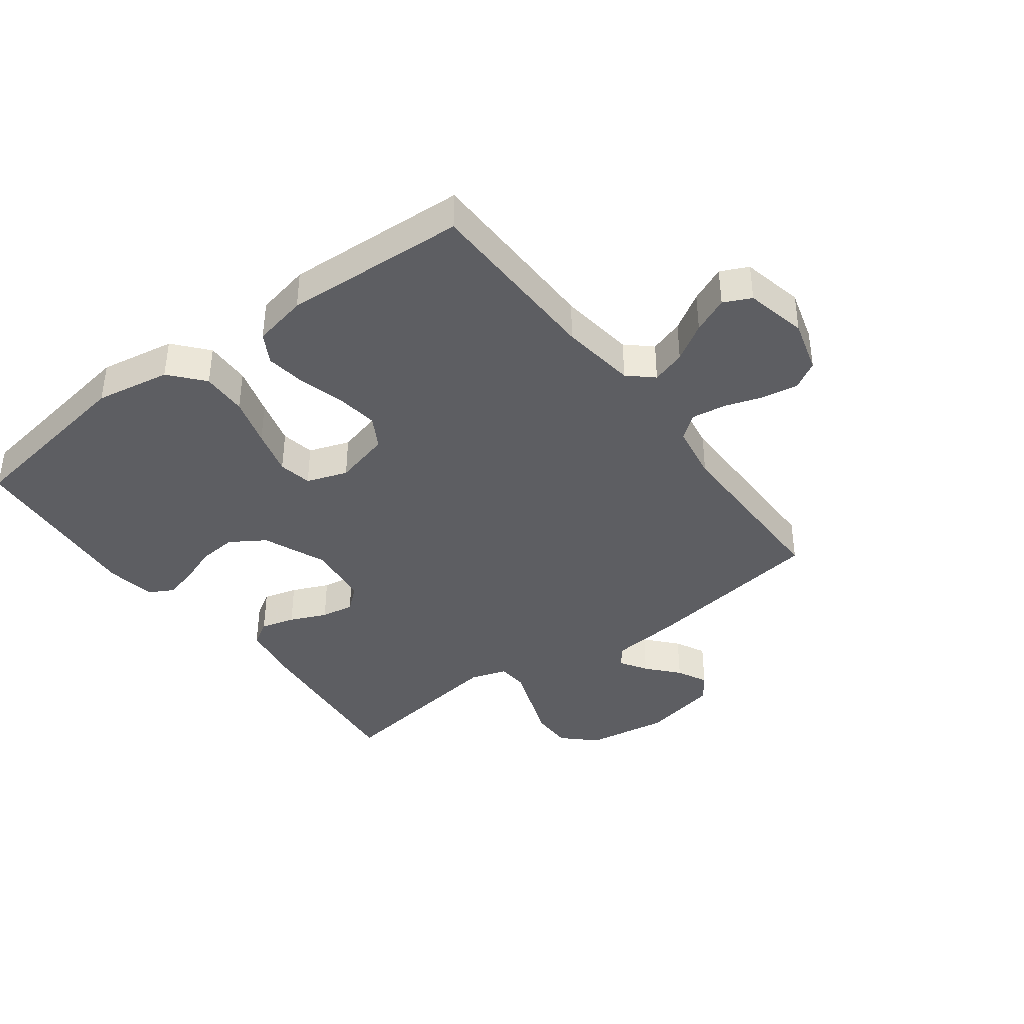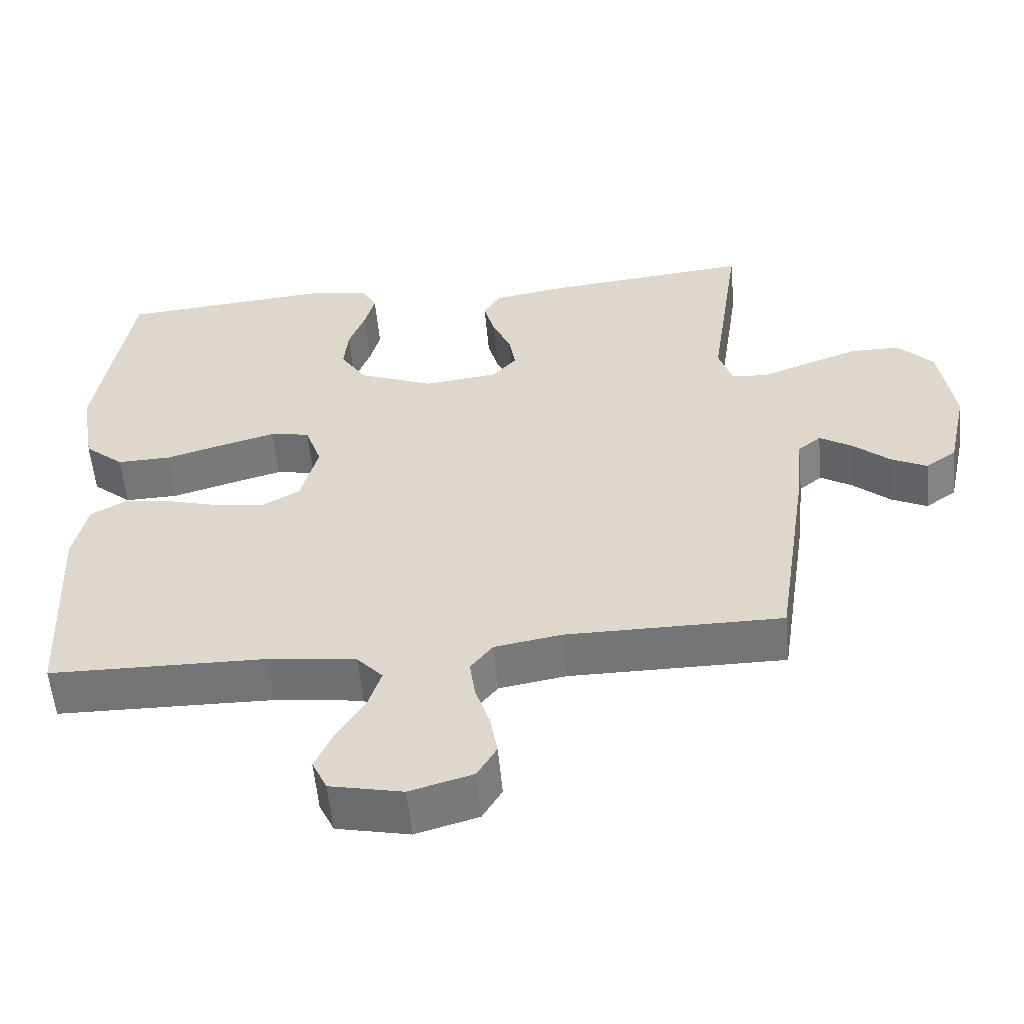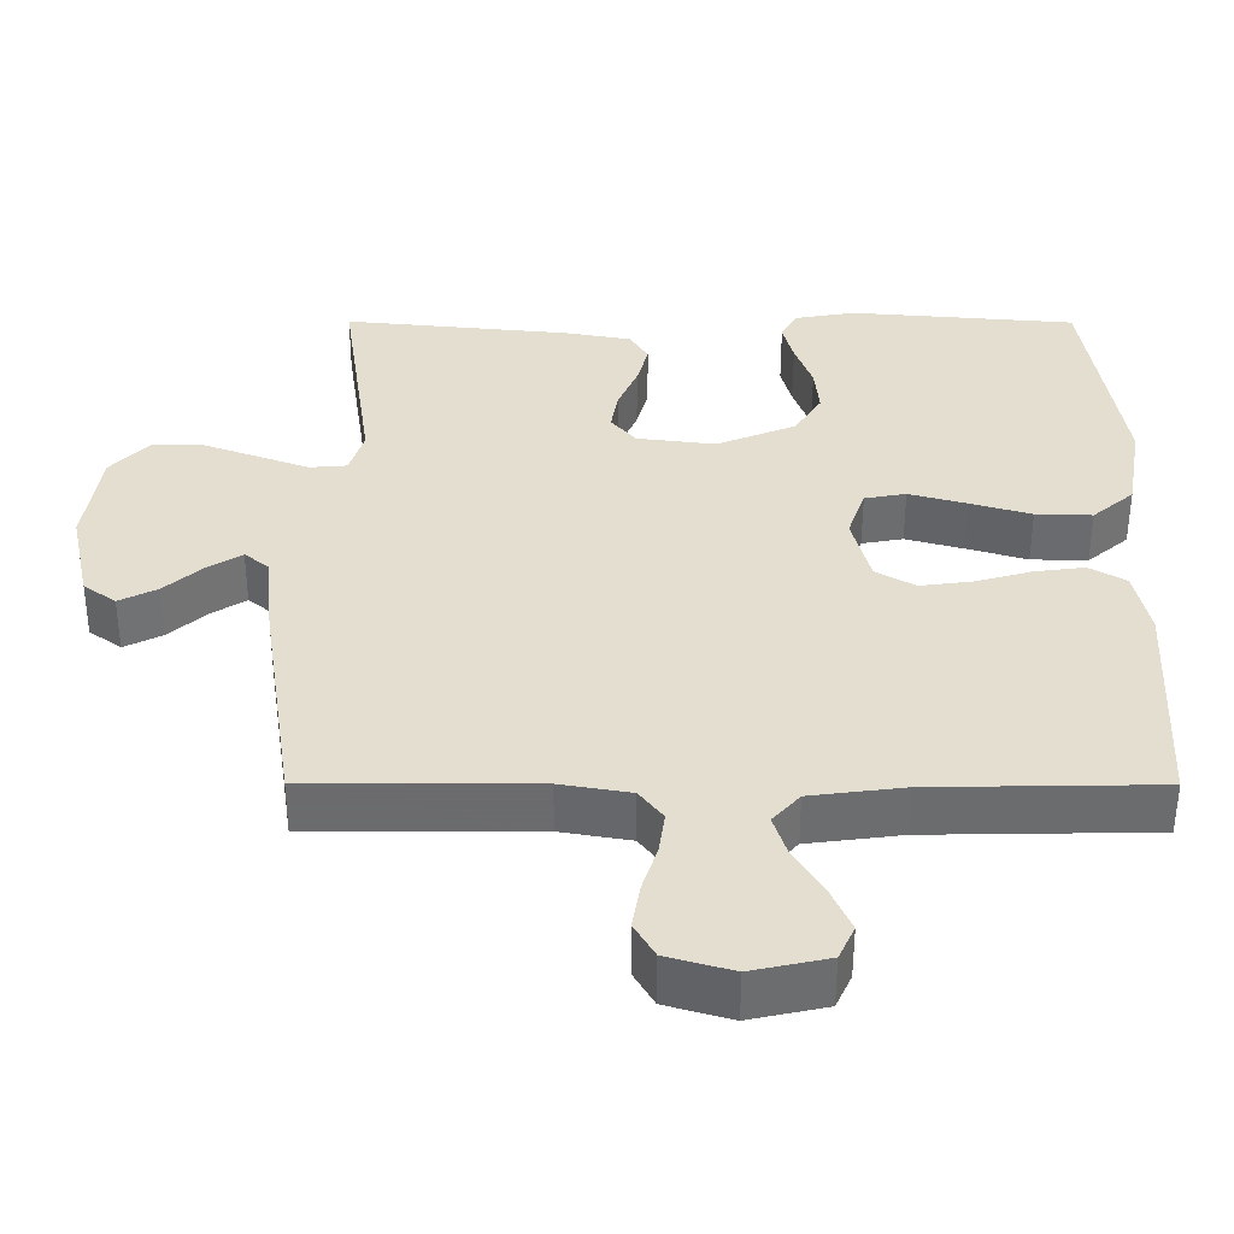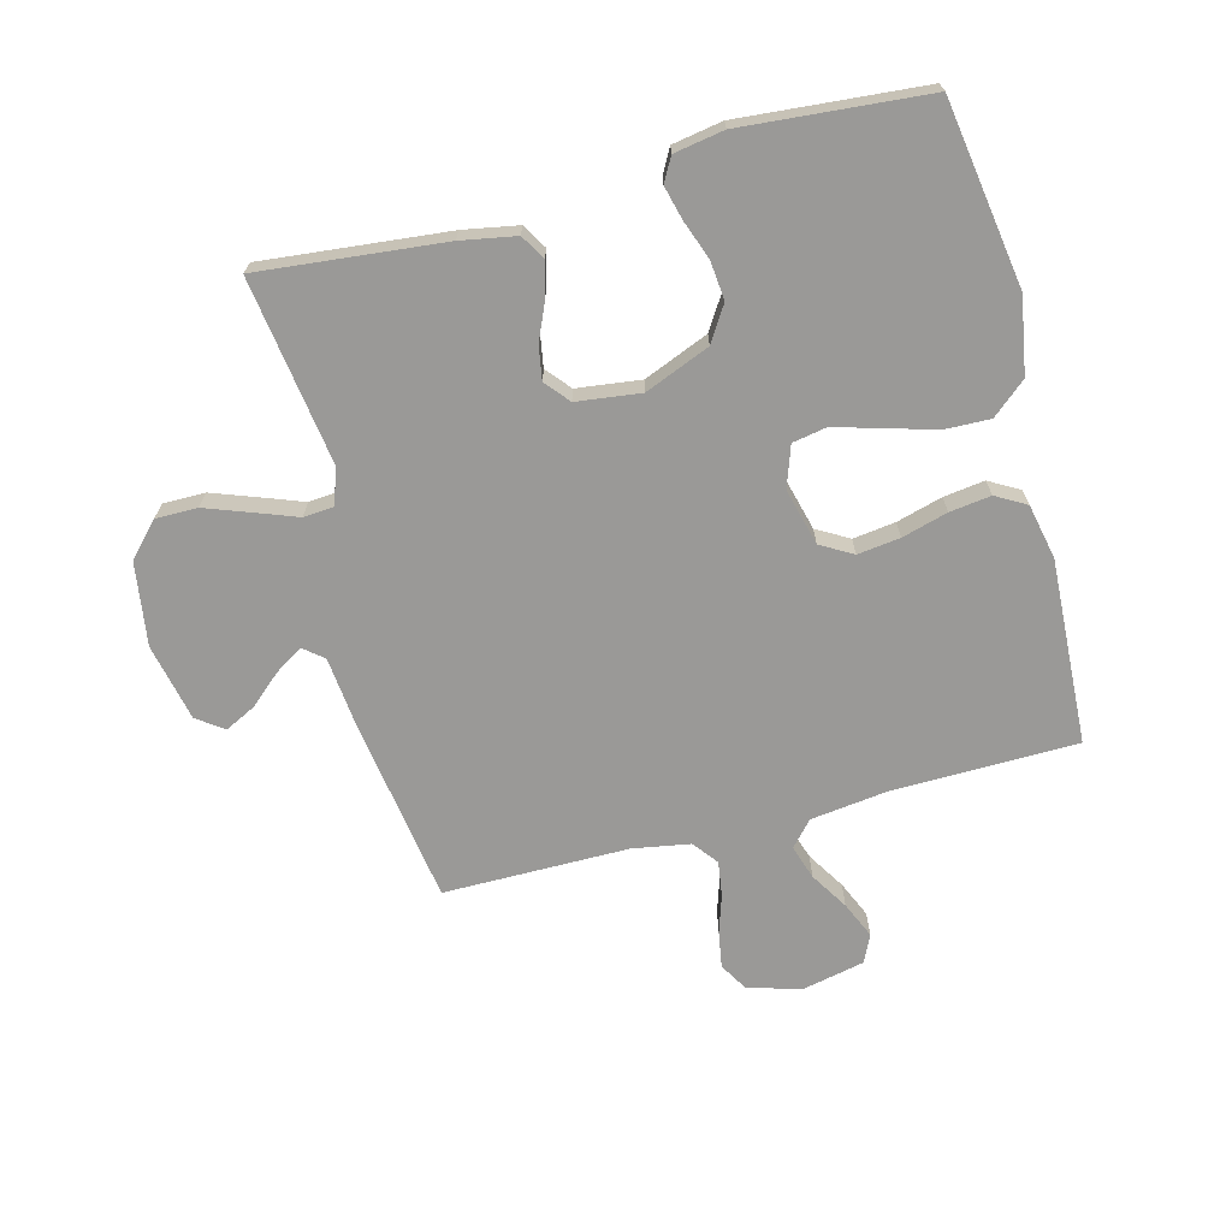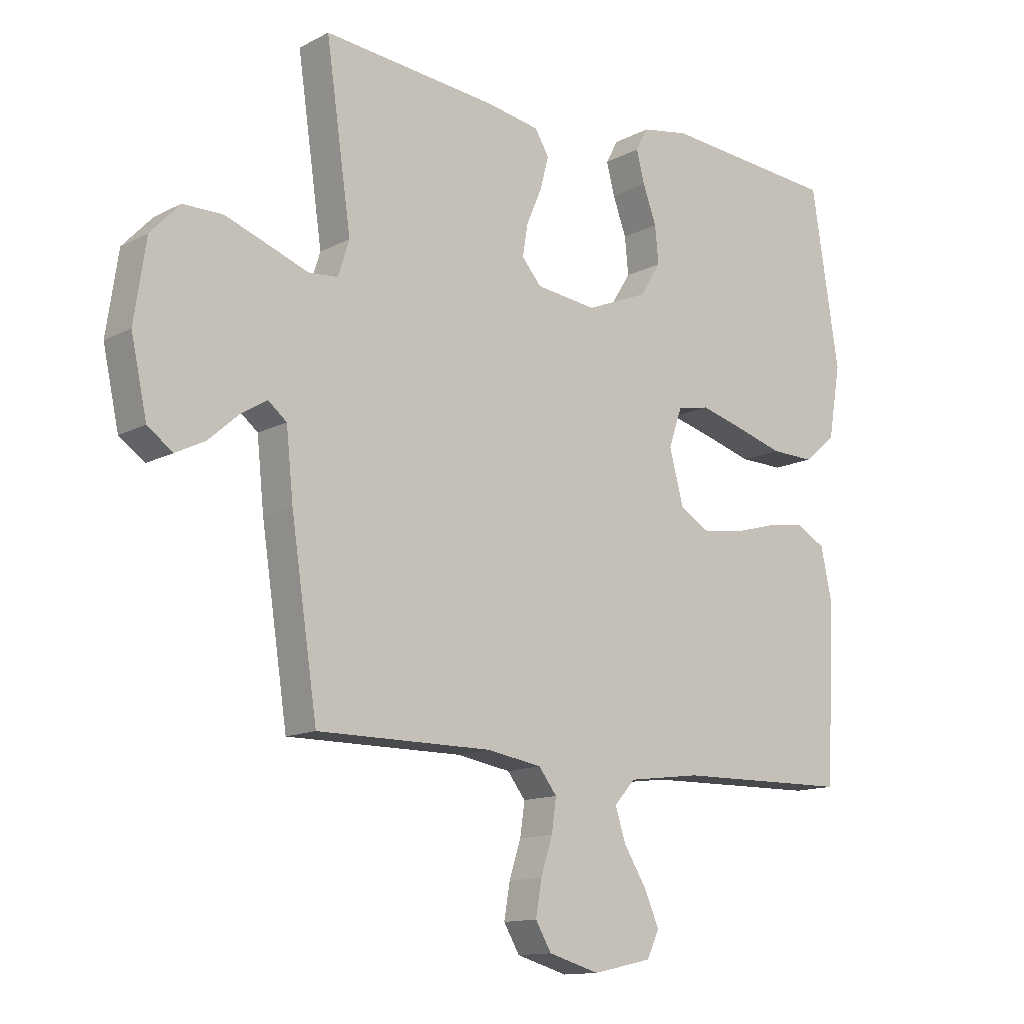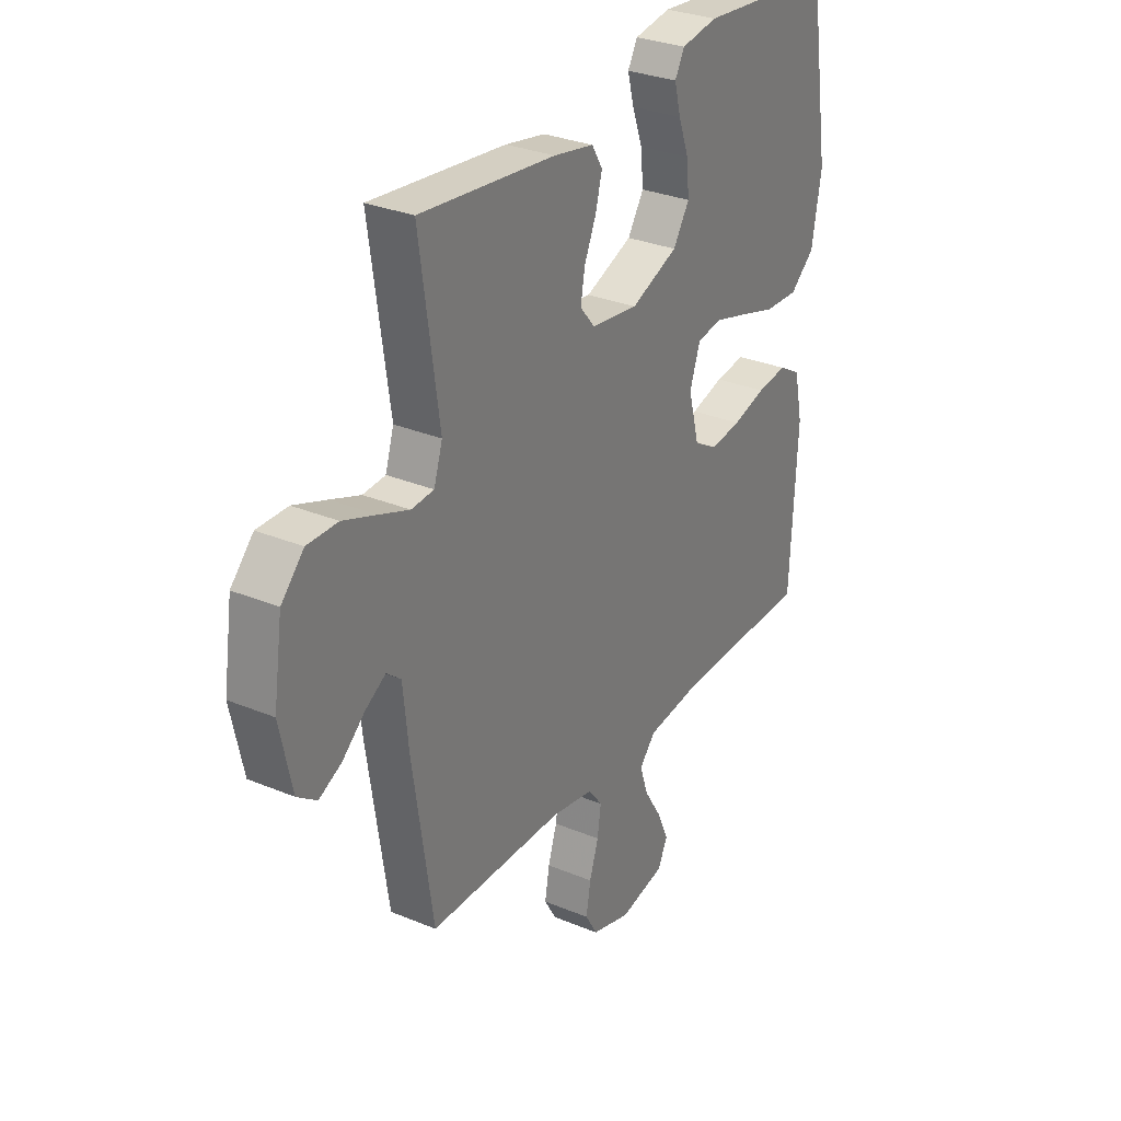
<metadata>
{"format":"obj","ext":"obj","renderer":"f3d","projection":"perspective","resolution":1024,"background":"white","views":[{"elev":-39.4,"azim":126.8,"up":"+Y"},{"elev":-56.5,"azim":-174.7,"up":"+Z"},{"elev":-53.5,"azim":-0.1,"up":"+Z"},{"elev":-68.9,"azim":14.6,"up":"+Y"},{"elev":-12.9,"azim":-40.0,"up":"+Z"},{"elev":30.0,"azim":-58.7,"up":"+Z"}]}
</metadata>
<code>
v -0.5 0.07 0.5
v -0.2 0.07 0.47
v -0.111 0.07 0.454
v -0.087 0.07 0.414
v -0.102 0.07 0.358
v -0.128 0.07 0.298
v -0.137 0.07 0.244
v -0.104 0.07 0.205
v 0 0.07 0.192
v 0.105 0.07 0.235
v 0.141 0.07 0.292
v 0.135 0.07 0.355
v 0.112 0.07 0.418
v 0.098 0.07 0.472
v 0.119 0.07 0.511
v 0.2 0.07 0.525
v 0.5 0.07 0.5
v 0.547 0.07 0.2
v 0.526 0.07 0.077
v 0.471 0.07 0.03
v 0.396 0.07 0.032
v 0.315 0.07 0.056
v 0.239 0.07 0.077
v 0.184 0.07 0.067
v 0.161 0.07 0
v 0.185 0.07 -0.092
v 0.237 0.07 -0.122
v 0.306 0.07 -0.113
v 0.38 0.07 -0.092
v 0.447 0.07 -0.083
v 0.496 0.07 -0.111
v 0.515 0.07 -0.2
v 0.5 0.07 -0.5
v 0.2 0.07 -0.505
v 0.076 0.07 -0.521
v 0.04 0.07 -0.561
v 0.058 0.07 -0.617
v 0.096 0.07 -0.678
v 0.122 0.07 -0.737
v 0.101 0.07 -0.782
v 0 0.07 -0.804
v -0.087 0.07 -0.779
v -0.114 0.07 -0.733
v -0.104 0.07 -0.674
v -0.084 0.07 -0.612
v -0.076 0.07 -0.556
v -0.107 0.07 -0.516
v -0.2 0.07 -0.5
v -0.5 0.07 -0.5
v -0.545 0.07 -0.2
v -0.557 0.07 -0.084
v -0.589 0.07 -0.058
v -0.634 0.07 -0.086
v -0.685 0.07 -0.131
v -0.735 0.07 -0.156
v -0.778 0.07 -0.125
v -0.805 0.07 0
v -0.785 0.07 0.135
v -0.735 0.07 0.188
v -0.667 0.07 0.188
v -0.593 0.07 0.161
v -0.526 0.07 0.136
v -0.476 0.07 0.14
v -0.457 0.07 0.2
v -0.5 0 0.5
v -0.2 0 0.47
v -0.111 0 0.454
v -0.087 0 0.414
v -0.102 0 0.358
v -0.128 0 0.298
v -0.137 0 0.244
v -0.104 0 0.205
v 0 0 0.192
v 0.105 0 0.235
v 0.141 0 0.292
v 0.135 0 0.355
v 0.112 0 0.418
v 0.098 0 0.472
v 0.119 0 0.511
v 0.2 0 0.525
v 0.5 0 0.5
v 0.547 0 0.2
v 0.526 0 0.077
v 0.471 0 0.03
v 0.396 0 0.032
v 0.315 0 0.056
v 0.239 0 0.077
v 0.184 0 0.067
v 0.161 0 0
v 0.185 0 -0.092
v 0.237 0 -0.122
v 0.306 0 -0.113
v 0.38 0 -0.092
v 0.447 0 -0.083
v 0.496 0 -0.111
v 0.515 0 -0.2
v 0.5 0 -0.5
v 0.2 0 -0.505
v 0.076 0 -0.521
v 0.04 0 -0.561
v 0.058 0 -0.617
v 0.096 0 -0.678
v 0.122 0 -0.737
v 0.101 0 -0.782
v 0 0 -0.804
v -0.087 0 -0.779
v -0.114 0 -0.733
v -0.104 0 -0.674
v -0.084 0 -0.612
v -0.076 0 -0.556
v -0.107 0 -0.516
v -0.2 0 -0.5
v -0.5 0 -0.5
v -0.545 0 -0.2
v -0.557 0 -0.084
v -0.589 0 -0.058
v -0.634 0 -0.086
v -0.685 0 -0.131
v -0.735 0 -0.156
v -0.778 0 -0.125
v -0.805 0 0
v -0.785 0 0.135
v -0.735 0 0.188
v -0.667 0 0.188
v -0.593 0 0.161
v -0.526 0 0.136
v -0.476 0 0.14
v -0.457 0 0.2
f 60 61 62
f 59 60 62
f 58 59 62
f 57 58 62
f 56 57 62
f 55 56 62
f 54 55 62
f 53 54 62
f 52 53 62 63
f 51 52 63
f 50 51 63
f 49 50 63
f 48 49 63
f 47 48 63 64
f 43 44 45
f 42 43 45
f 41 42 45
f 40 41 45
f 39 40 45
f 38 39 45
f 37 38 45
f 36 37 45 46
f 64 1 2
f 47 64 2
f 46 47 2
f 36 46 2
f 35 36 2
f 32 33 34
f 31 32 34
f 30 31 34
f 29 30 34
f 28 29 34
f 20 21 22
f 19 20 22
f 18 19 22
f 17 18 22
f 16 17 22
f 15 16 22
f 14 15 22
f 13 14 22
f 12 13 22
f 11 12 22 23
f 10 11 23 24
f 4 5 6
f 3 4 6
f 2 3 6
f 2 6 7
f 35 2 7
f 27 28 34 35
f 26 27 35
f 25 26 35
f 9 10 24 25
f 8 9 25 35
f 7 8 35
f 126 125 124
f 126 124 123
f 126 123 122
f 126 122 121
f 126 121 120
f 126 120 119
f 126 119 118
f 126 118 117
f 127 126 117 116
f 127 116 115
f 127 115 114
f 127 114 113
f 127 113 112
f 128 127 112 111
f 109 108 107
f 109 107 106
f 109 106 105
f 109 105 104
f 109 104 103
f 109 103 102
f 109 102 101
f 110 109 101 100
f 66 65 128
f 66 128 111
f 66 111 110
f 66 110 100
f 66 100 99
f 98 97 96
f 98 96 95
f 98 95 94
f 98 94 93
f 98 93 92
f 86 85 84
f 86 84 83
f 86 83 82
f 86 82 81
f 86 81 80
f 86 80 79
f 86 79 78
f 86 78 77
f 86 77 76
f 87 86 76 75
f 88 87 75 74
f 70 69 68
f 70 68 67
f 70 67 66
f 71 70 66
f 71 66 99
f 99 98 92 91
f 99 91 90
f 99 90 89
f 89 88 74 73
f 99 89 73 72
f 99 72 71
f 1 65 66 2
f 2 66 67 3
f 3 67 68 4
f 4 68 69 5
f 5 69 70 6
f 6 70 71 7
f 7 71 72 8
f 8 72 73 9
f 9 73 74 10
f 10 74 75 11
f 11 75 76 12
f 12 76 77 13
f 13 77 78 14
f 14 78 79 15
f 15 79 80 16
f 16 80 81 17
f 17 81 82 18
f 18 82 83 19
f 19 83 84 20
f 20 84 85 21
f 21 85 86 22
f 22 86 87 23
f 23 87 88 24
f 24 88 89 25
f 25 89 90 26
f 26 90 91 27
f 27 91 92 28
f 28 92 93 29
f 29 93 94 30
f 30 94 95 31
f 31 95 96 32
f 32 96 97 33
f 33 97 98 34
f 34 98 99 35
f 35 99 100 36
f 36 100 101 37
f 37 101 102 38
f 38 102 103 39
f 39 103 104 40
f 40 104 105 41
f 41 105 106 42
f 42 106 107 43
f 43 107 108 44
f 44 108 109 45
f 45 109 110 46
f 46 110 111 47
f 47 111 112 48
f 48 112 113 49
f 49 113 114 50
f 50 114 115 51
f 51 115 116 52
f 52 116 117 53
f 53 117 118 54
f 54 118 119 55
f 55 119 120 56
f 56 120 121 57
f 57 121 122 58
f 58 122 123 59
f 59 123 124 60
f 60 124 125 61
f 61 125 126 62
f 62 126 127 63
f 63 127 128 64
f 64 128 65 1

</code>
